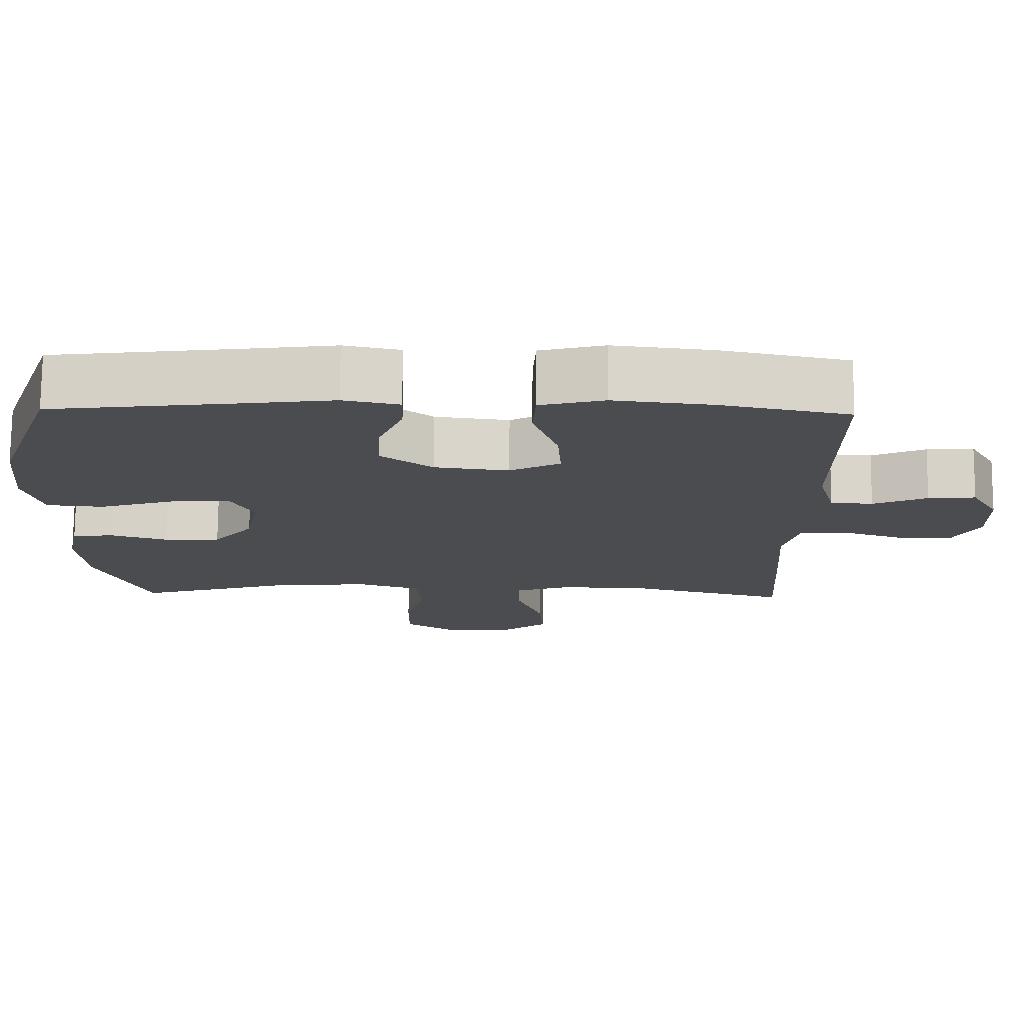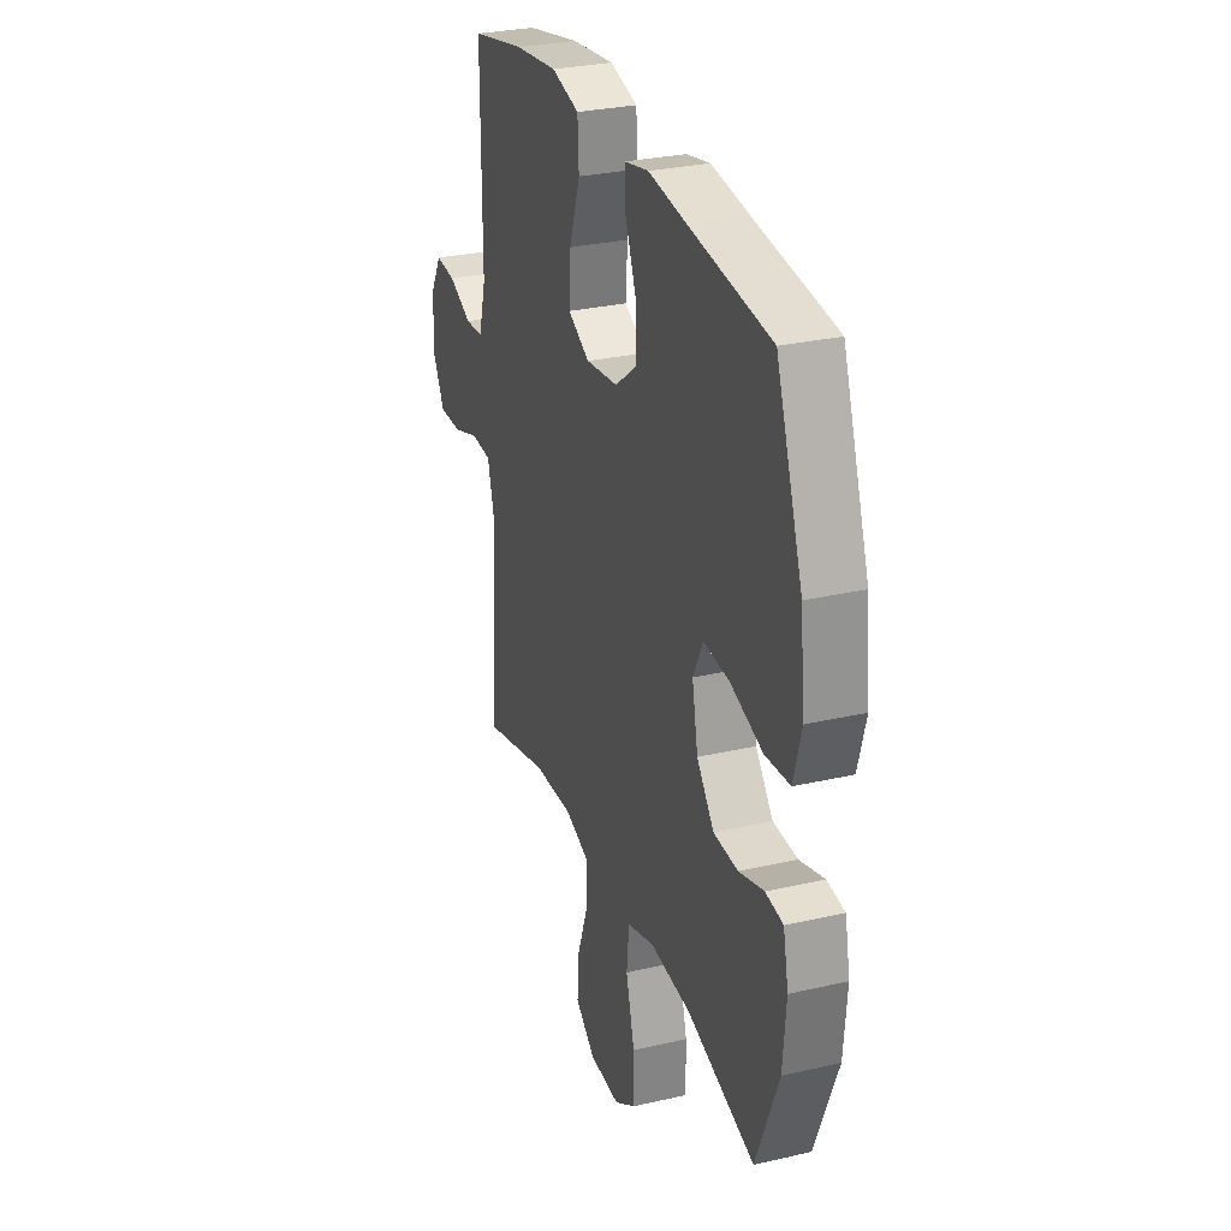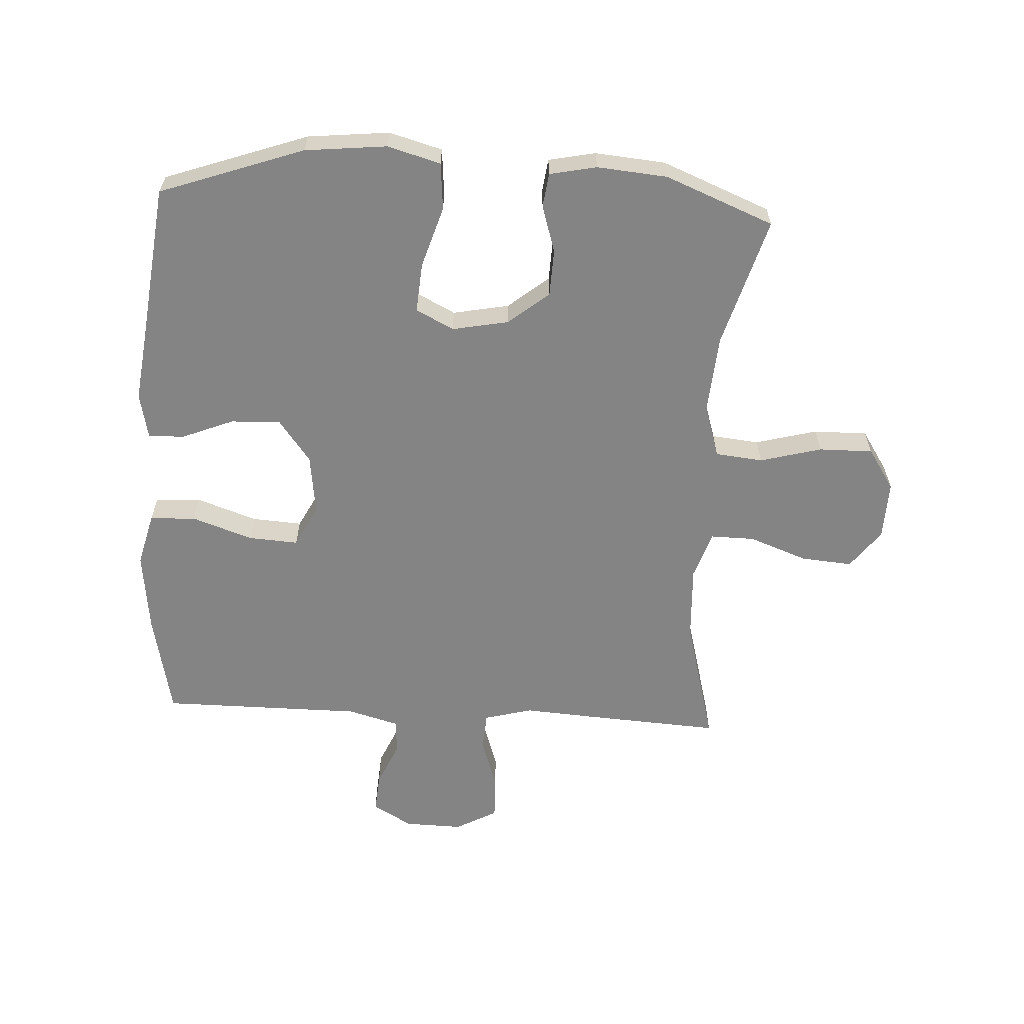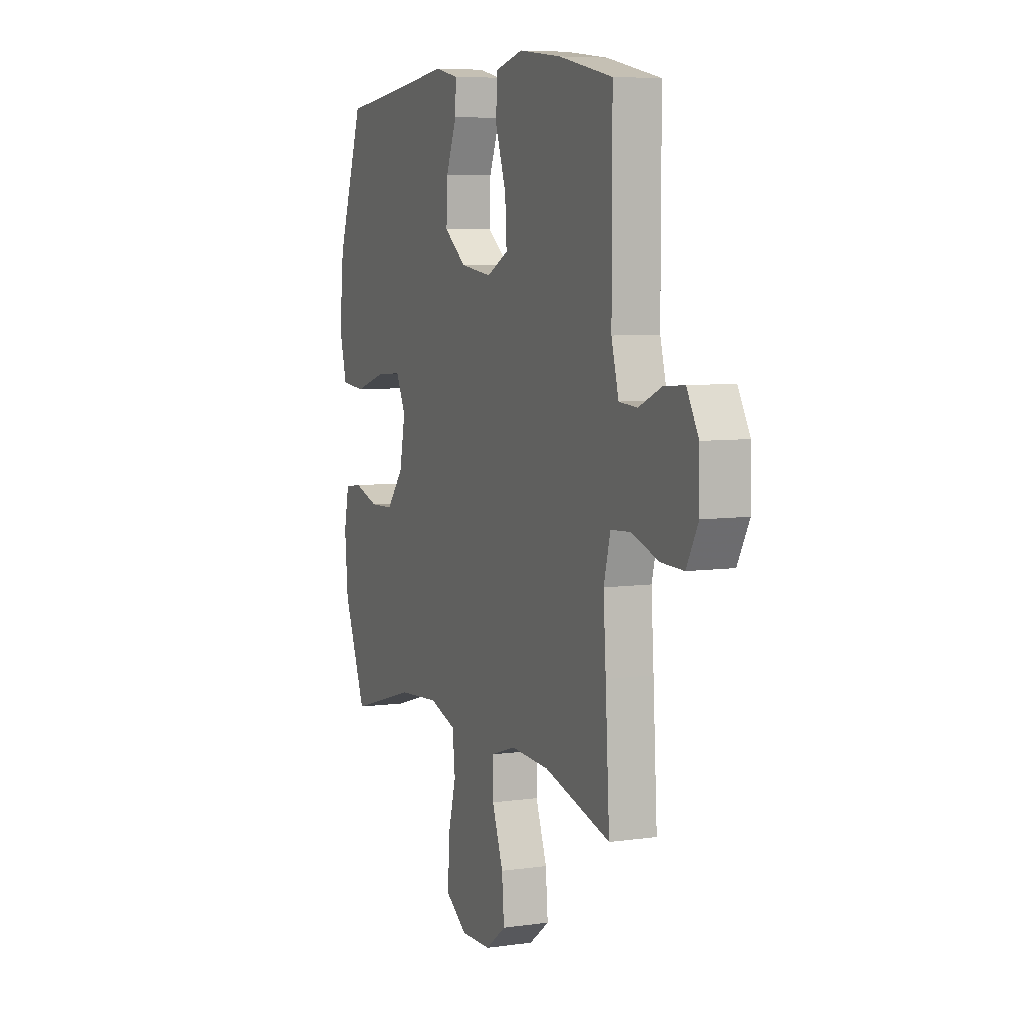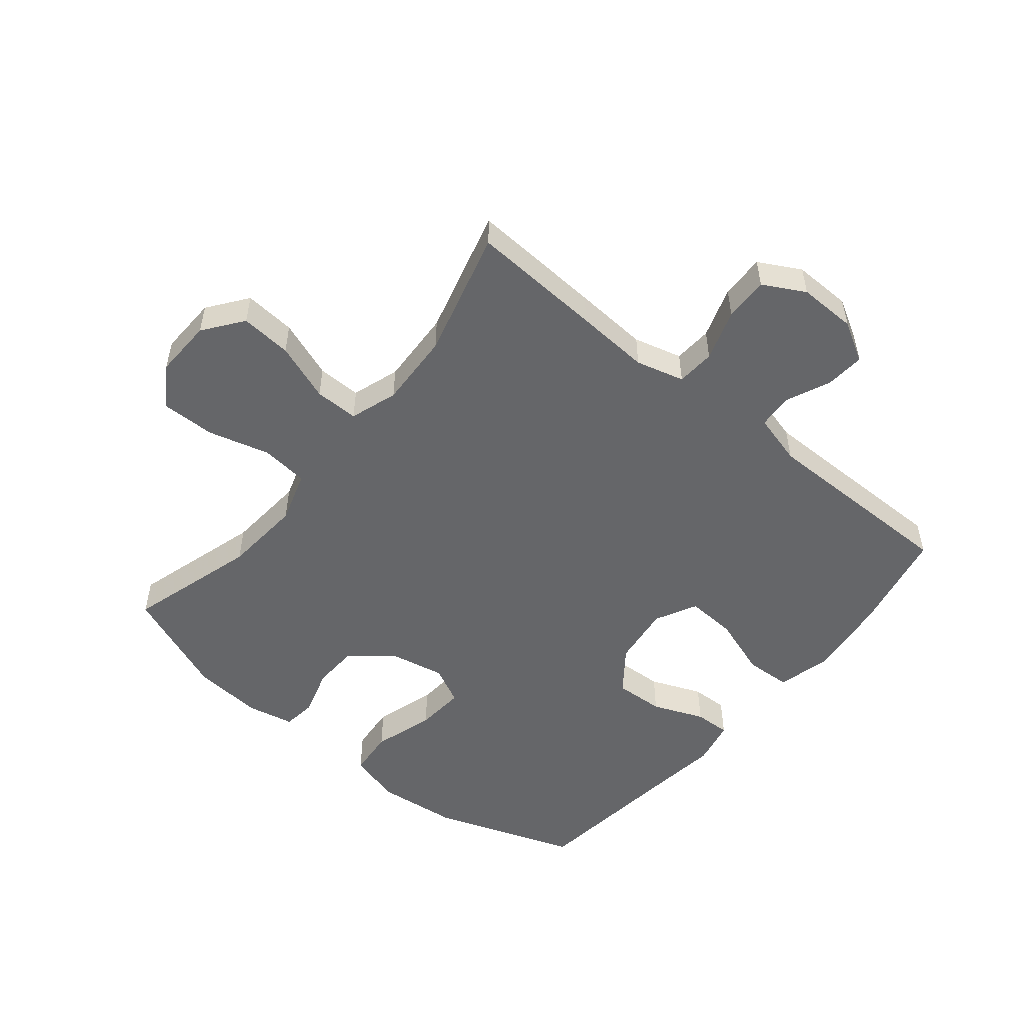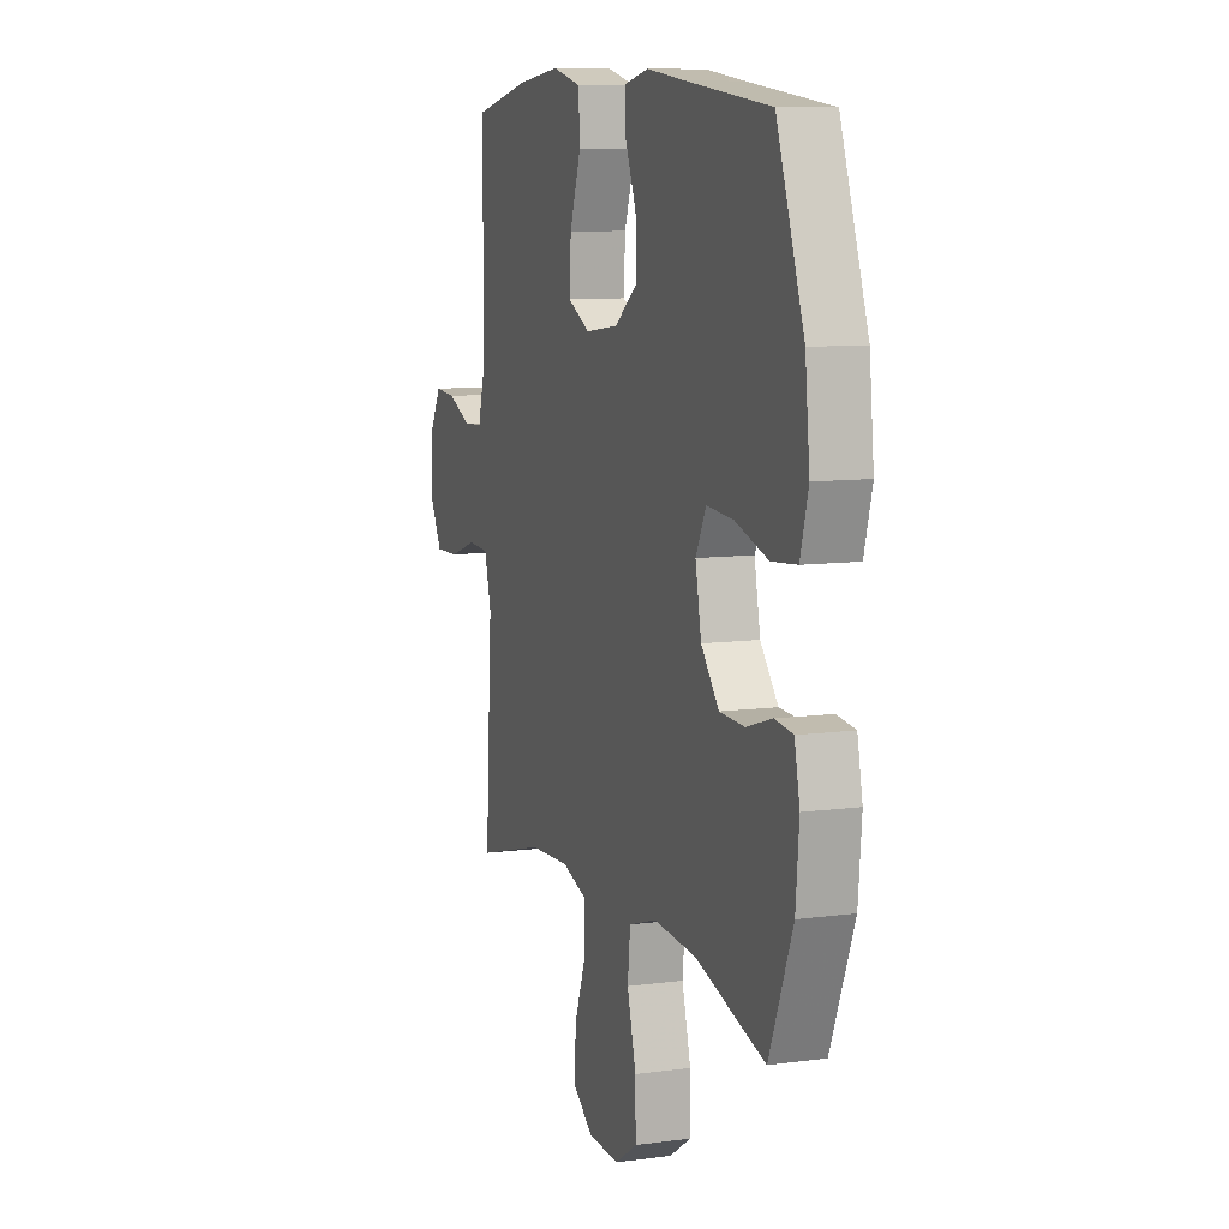
<metadata>
{"format":"obj","ext":"obj","renderer":"f3d","projection":"perspective","resolution":1024,"background":"white","views":[{"elev":75.1,"azim":-179.6,"up":"+Z"},{"elev":29.1,"azim":71.1,"up":"+Z"},{"elev":-61.4,"azim":86.8,"up":"+Y"},{"elev":6.7,"azim":-112.5,"up":"+Z"},{"elev":-51.9,"azim":-129.3,"up":"+Y"},{"elev":9.2,"azim":70.4,"up":"+Z"}]}
</metadata>
<code>
v 0.5 0.07 -0.5
v 0.288 0.07 -0.438
v 0.159 0.07 -0.428
v 0.074 0.07 -0.455
v 0.066 0.07 -0.533
v 0.093 0.07 -0.634
v 0.094 0.07 -0.722
v 0.027 0.07 -0.766
v -0.069 0.07 -0.763
v -0.133 0.07 -0.715
v -0.126 0.07 -0.631
v -0.091 0.07 -0.536
v -0.09 0.07 -0.464
v -0.168 0.07 -0.438
v -0.291 0.07 -0.444
v -0.5 0.07 -0.5
v -0.487 0.07 -0.283
v -0.479 0.07 -0.162
v -0.5 0.07 -0.083
v -0.563 0.07 -0.079
v -0.647 0.07 -0.107
v -0.719 0.07 -0.109
v -0.756 0.07 -0.041
v -0.754 0.07 0.054
v -0.717 0.07 0.119
v -0.653 0.07 0.114
v -0.58 0.07 0.082
v -0.523 0.07 0.086
v -0.5 0.07 0.17
v -0.5 0.07 0.5
v -0.33 0.07 0.536
v -0.196 0.07 0.552
v -0.109 0.07 0.53
v -0.105 0.07 0.455
v -0.139 0.07 0.356
v -0.144 0.07 0.274
v -0.076 0.07 0.239
v 0.024 0.07 0.252
v 0.094 0.07 0.305
v 0.09 0.07 0.386
v 0.056 0.07 0.47
v 0.054 0.07 0.529
v 0.129 0.07 0.545
v 0.247 0.07 0.53
v 0.5 0.07 0.5
v 0.583 0.07 0.265
v 0.597 0.07 0.132
v 0.573 0.07 0.045
v 0.496 0.07 0.038
v 0.396 0.07 0.069
v 0.315 0.07 0.075
v 0.284 0.07 0.013
v 0.302 0.07 -0.079
v 0.356 0.07 -0.145
v 0.432 0.07 -0.148
v 0.51 0.07 -0.124
v 0.565 0.07 -0.131
v 0.581 0.07 -0.208
v 0.571 0.07 -0.323
v 0.5 0 -0.5
v 0.288 0 -0.438
v 0.159 0 -0.428
v 0.074 0 -0.455
v 0.066 0 -0.533
v 0.093 0 -0.634
v 0.094 0 -0.722
v 0.027 0 -0.766
v -0.069 0 -0.763
v -0.133 0 -0.715
v -0.126 0 -0.631
v -0.091 0 -0.536
v -0.09 0 -0.464
v -0.168 0 -0.438
v -0.291 0 -0.444
v -0.5 0 -0.5
v -0.487 0 -0.283
v -0.479 0 -0.162
v -0.5 0 -0.083
v -0.563 0 -0.079
v -0.647 0 -0.107
v -0.719 0 -0.109
v -0.756 0 -0.041
v -0.754 0 0.054
v -0.717 0 0.119
v -0.653 0 0.114
v -0.58 0 0.082
v -0.523 0 0.086
v -0.5 0 0.17
v -0.5 0 0.5
v -0.33 0 0.536
v -0.196 0 0.552
v -0.109 0 0.53
v -0.105 0 0.455
v -0.139 0 0.356
v -0.144 0 0.274
v -0.076 0 0.239
v 0.024 0 0.252
v 0.094 0 0.305
v 0.09 0 0.386
v 0.056 0 0.47
v 0.054 0 0.529
v 0.129 0 0.545
v 0.247 0 0.53
v 0.5 0 0.5
v 0.583 0 0.265
v 0.597 0 0.132
v 0.573 0 0.045
v 0.496 0 0.038
v 0.396 0 0.069
v 0.315 0 0.075
v 0.284 0 0.013
v 0.302 0 -0.079
v 0.356 0 -0.145
v 0.432 0 -0.148
v 0.51 0 -0.124
v 0.565 0 -0.131
v 0.581 0 -0.208
v 0.571 0 -0.323
f 59 1 2
f 58 59 2
f 57 58 2
f 56 57 2
f 55 56 2
f 54 55 2 3
f 53 54 3 4
f 52 53 4
f 48 49 50
f 47 48 50
f 46 47 50
f 45 46 50
f 44 45 50
f 44 50 51
f 43 44 51
f 42 43 51
f 41 42 51
f 40 41 51
f 39 40 51 52
f 33 34 35
f 32 33 35
f 31 32 35
f 30 31 35
f 29 30 35
f 28 29 35 36
f 25 26 27
f 24 25 27
f 23 24 27
f 22 23 27
f 21 22 27
f 20 21 27
f 19 20 27 28
f 28 36 37
f 19 28 37
f 18 19 37
f 18 37 38
f 17 18 38
f 16 17 38
f 15 16 38
f 10 11 12
f 9 10 12
f 8 9 12
f 7 8 12
f 6 7 12
f 5 6 12
f 4 5 12 13
f 52 4 13 14
f 38 39 52
f 15 38 52
f 14 15 52
f 61 60 118
f 61 118 117
f 61 117 116
f 61 116 115
f 61 115 114
f 62 61 114 113
f 63 62 113 112
f 63 112 111
f 109 108 107
f 109 107 106
f 109 106 105
f 109 105 104
f 109 104 103
f 110 109 103
f 110 103 102
f 110 102 101
f 110 101 100
f 110 100 99
f 111 110 99 98
f 94 93 92
f 94 92 91
f 94 91 90
f 94 90 89
f 94 89 88
f 95 94 88 87
f 86 85 84
f 86 84 83
f 86 83 82
f 86 82 81
f 86 81 80
f 86 80 79
f 87 86 79 78
f 96 95 87
f 96 87 78
f 96 78 77
f 97 96 77
f 97 77 76
f 97 76 75
f 97 75 74
f 71 70 69
f 71 69 68
f 71 68 67
f 71 67 66
f 71 66 65
f 71 65 64
f 72 71 64 63
f 73 72 63 111
f 111 98 97
f 111 97 74
f 111 74 73
f 1 60 61 2
f 2 61 62 3
f 3 62 63 4
f 4 63 64 5
f 5 64 65 6
f 6 65 66 7
f 7 66 67 8
f 8 67 68 9
f 9 68 69 10
f 10 69 70 11
f 11 70 71 12
f 12 71 72 13
f 13 72 73 14
f 14 73 74 15
f 15 74 75 16
f 16 75 76 17
f 17 76 77 18
f 18 77 78 19
f 19 78 79 20
f 20 79 80 21
f 21 80 81 22
f 22 81 82 23
f 23 82 83 24
f 24 83 84 25
f 25 84 85 26
f 26 85 86 27
f 27 86 87 28
f 28 87 88 29
f 29 88 89 30
f 30 89 90 31
f 31 90 91 32
f 32 91 92 33
f 33 92 93 34
f 34 93 94 35
f 35 94 95 36
f 36 95 96 37
f 37 96 97 38
f 38 97 98 39
f 39 98 99 40
f 40 99 100 41
f 41 100 101 42
f 42 101 102 43
f 43 102 103 44
f 44 103 104 45
f 45 104 105 46
f 46 105 106 47
f 47 106 107 48
f 48 107 108 49
f 49 108 109 50
f 50 109 110 51
f 51 110 111 52
f 52 111 112 53
f 53 112 113 54
f 54 113 114 55
f 55 114 115 56
f 56 115 116 57
f 57 116 117 58
f 58 117 118 59
f 59 118 60 1

</code>
